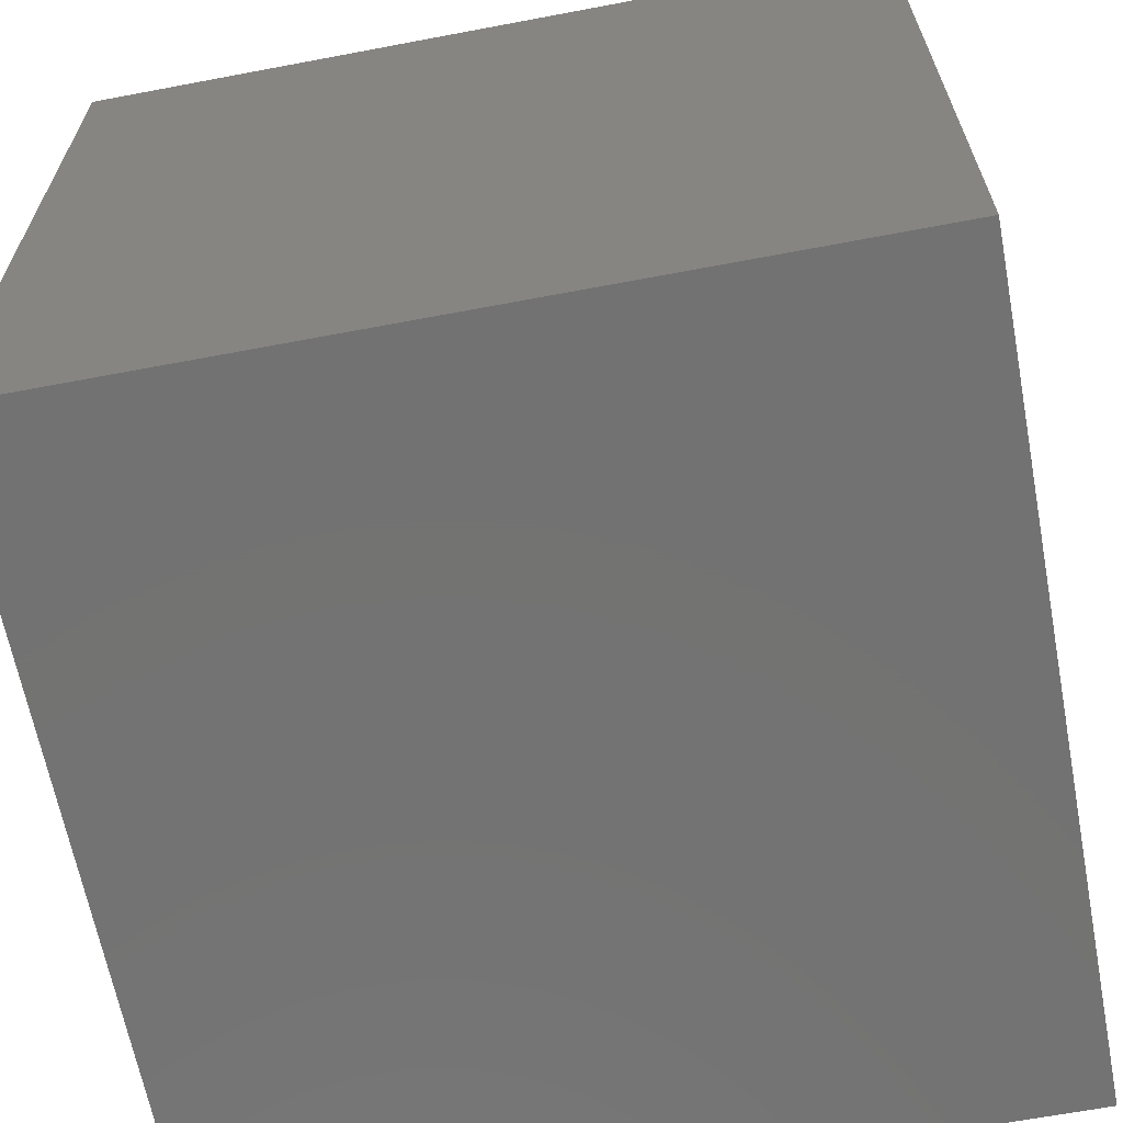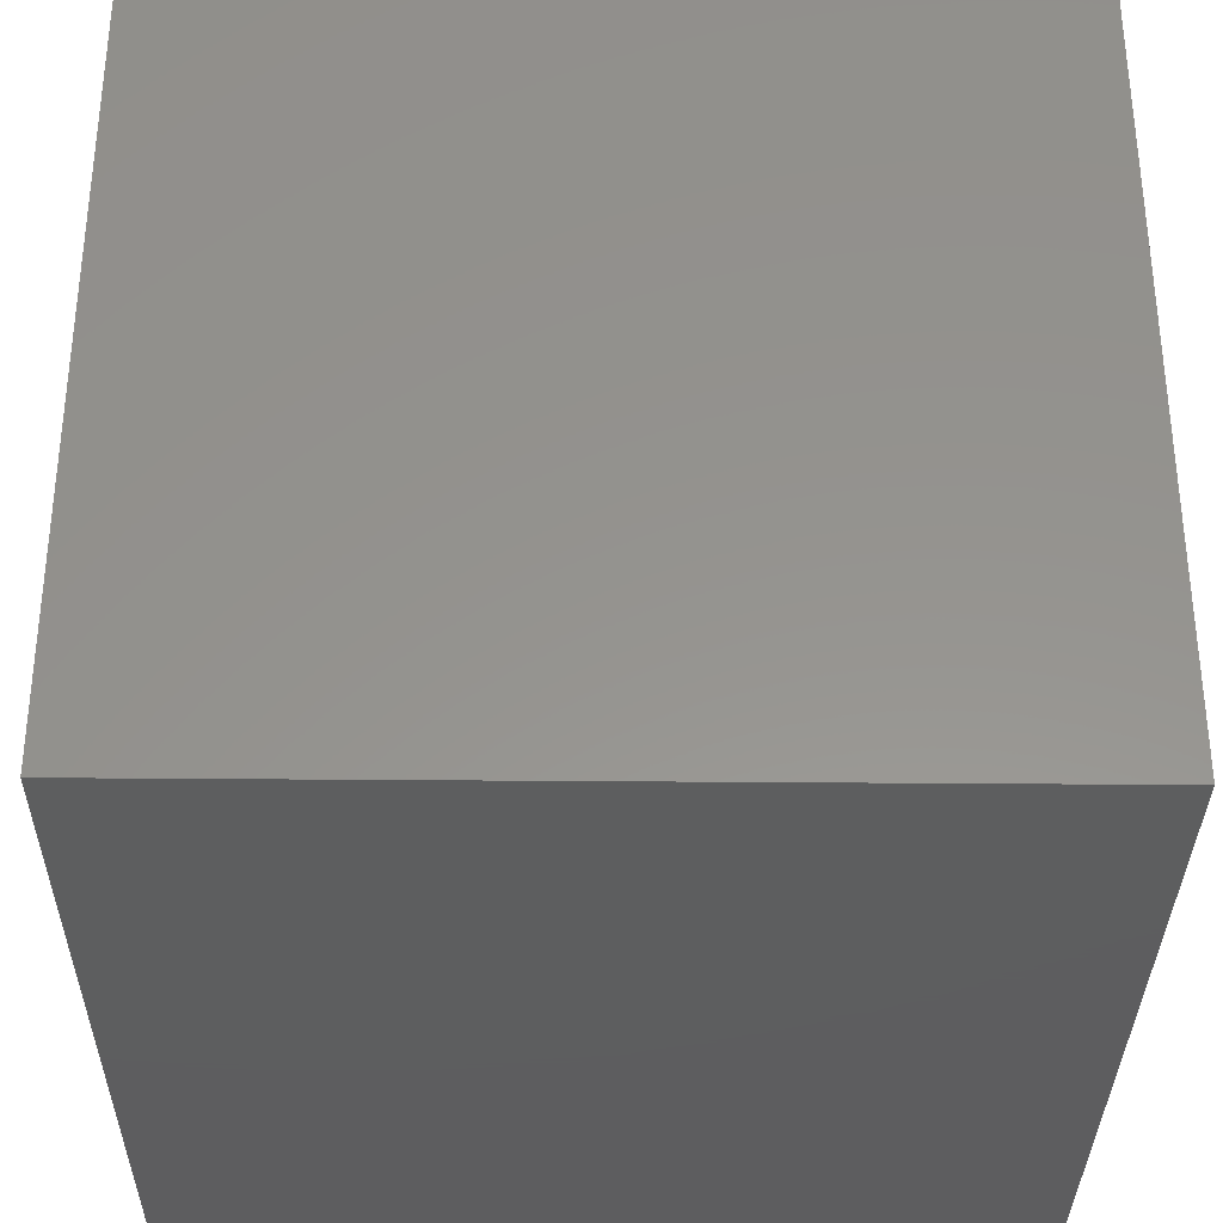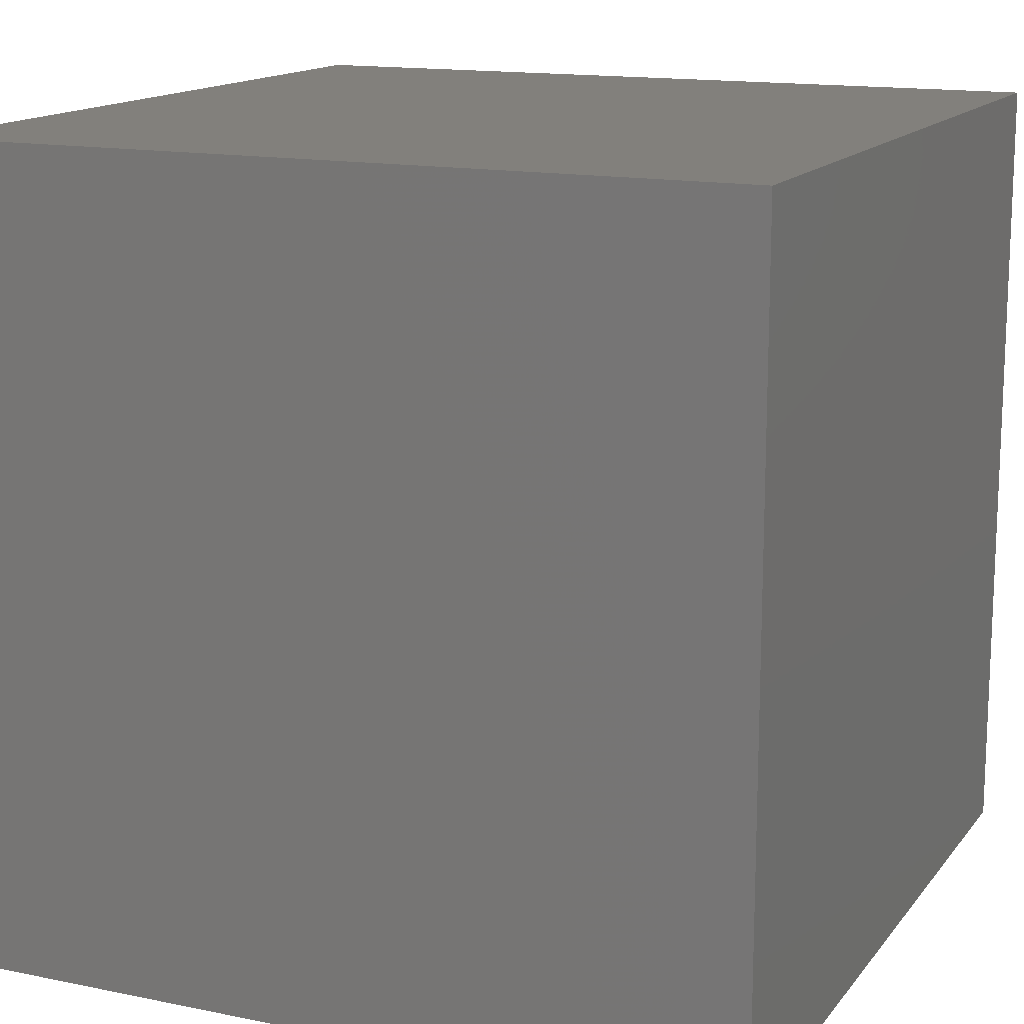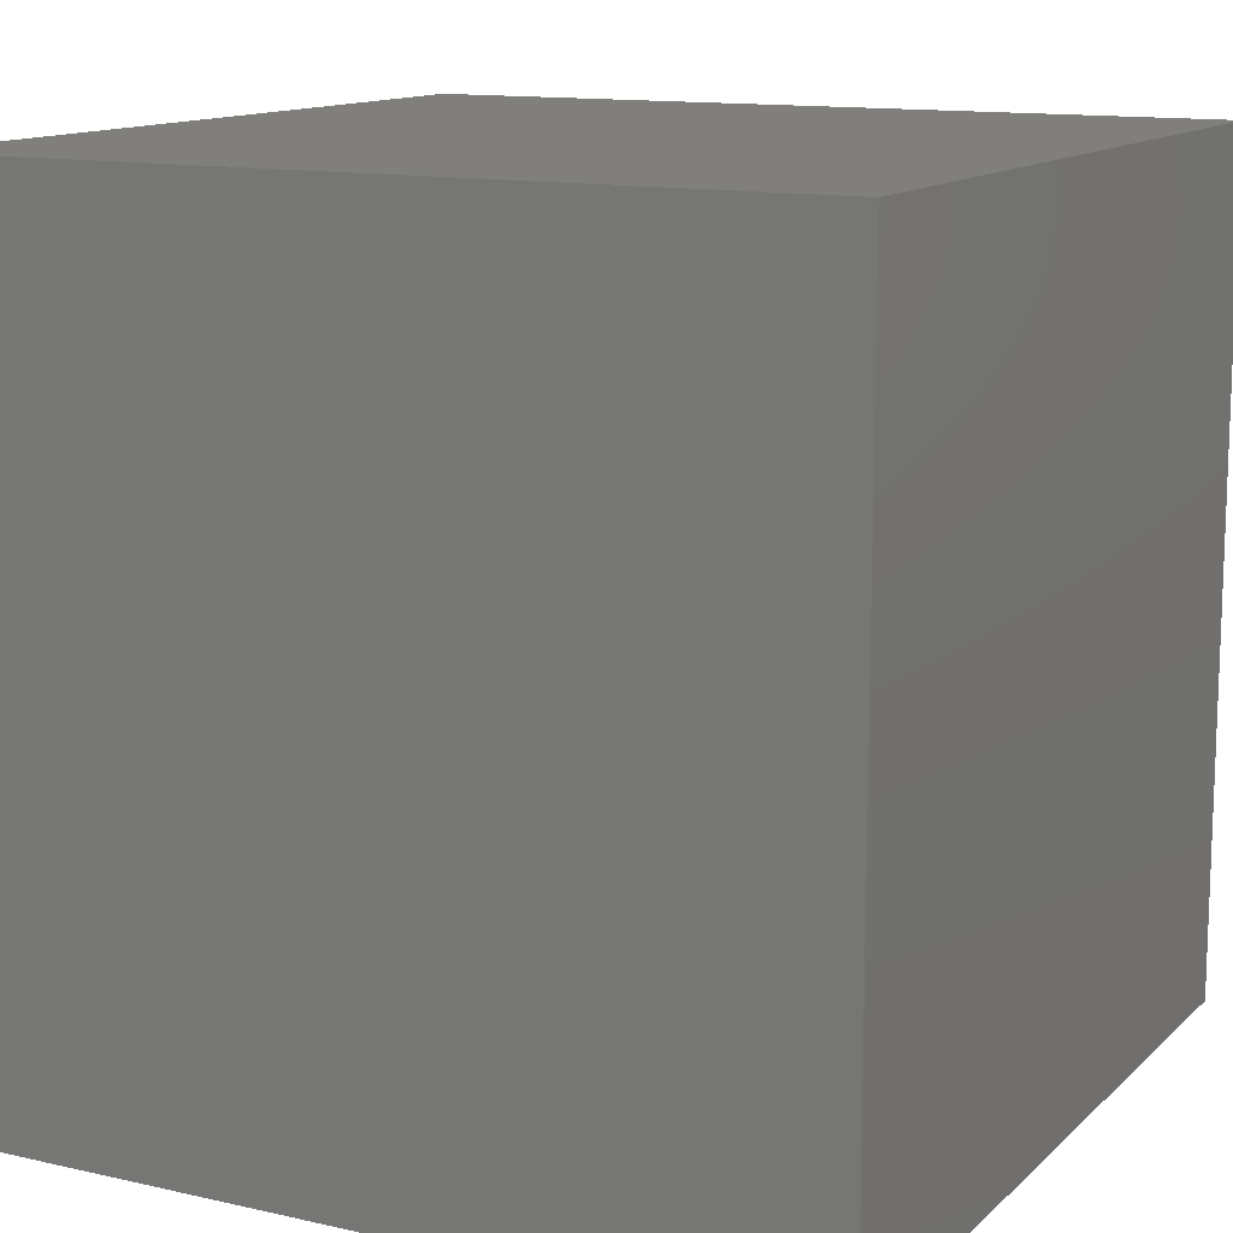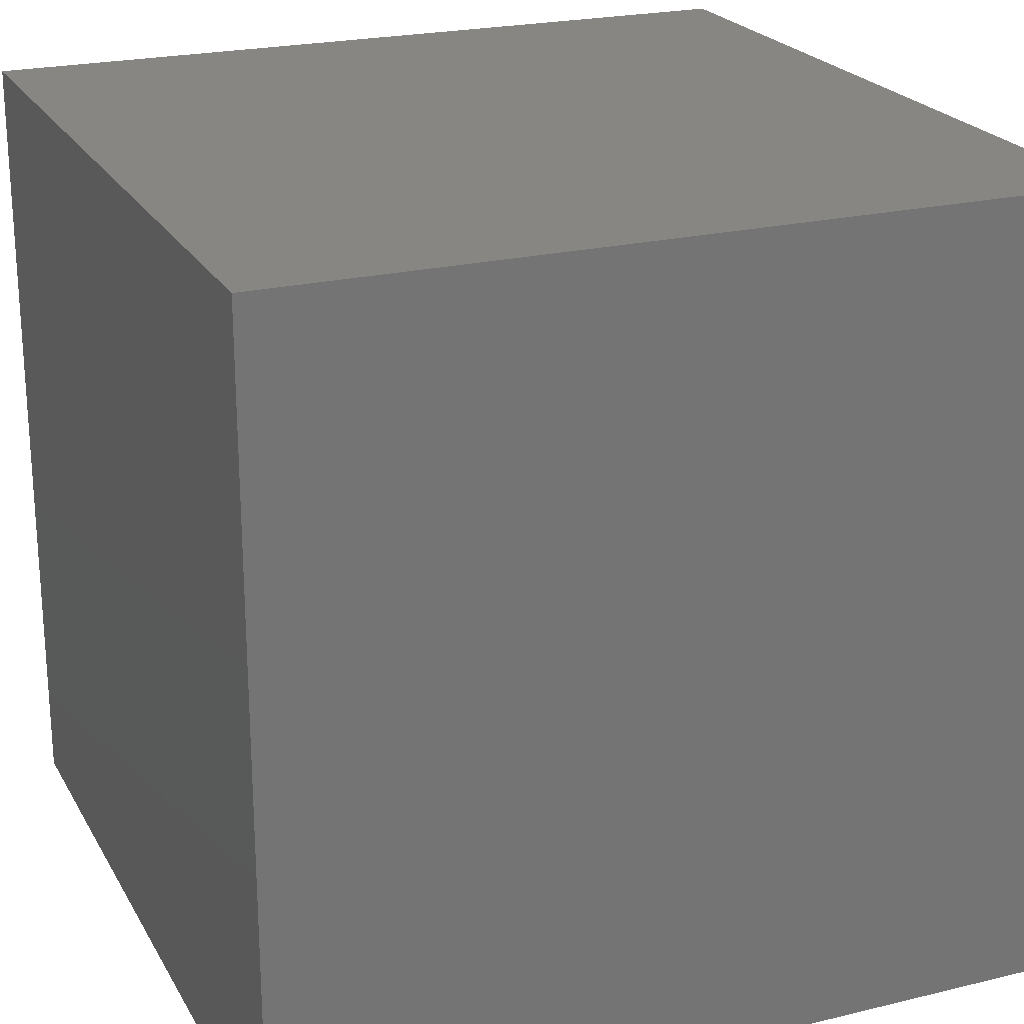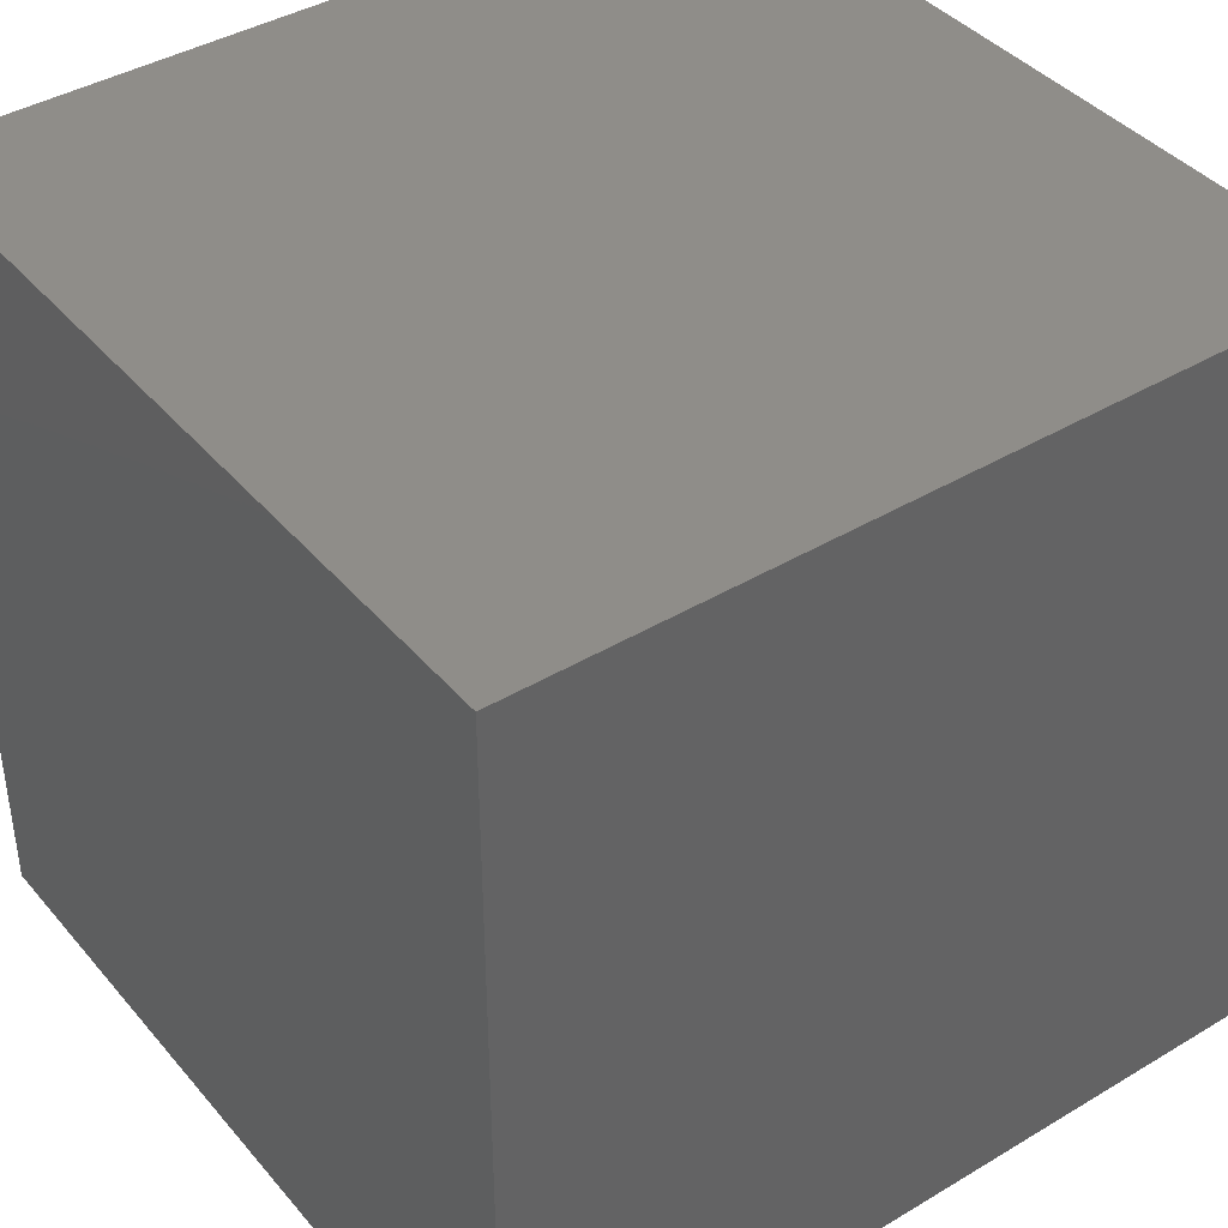
<metadata>
{"format":"stl","ext":"stl","renderer":"f3d","projection":"perspective","resolution":1024,"background":"white","views":[{"elev":-64.7,"azim":10.8,"up":"+Y"},{"elev":-33.4,"azim":-0.7,"up":"+Z"},{"elev":14.6,"azim":114.0,"up":"+Z"},{"elev":12.8,"azim":27.6,"up":"+Y"},{"elev":22.6,"azim":-112.6,"up":"+Z"},{"elev":40.7,"azim":143.8,"up":"+Y"}]}
</metadata>
<code>
# stl→obj: 8 verts, 12 faces
v 5 1 -3
v 4 1 -3
v 5 0 -3
v 4 0 -3
v 5 0 -4
v 4 0 -4
v 5 1 -4
v 4 1 -4
f 1 2 3
f 3 2 4
f 5 6 7
f 7 6 8
f 4 6 3
f 3 6 5
f 2 8 4
f 4 8 6
f 1 7 2
f 2 7 8
f 3 5 1
f 1 5 7

</code>
